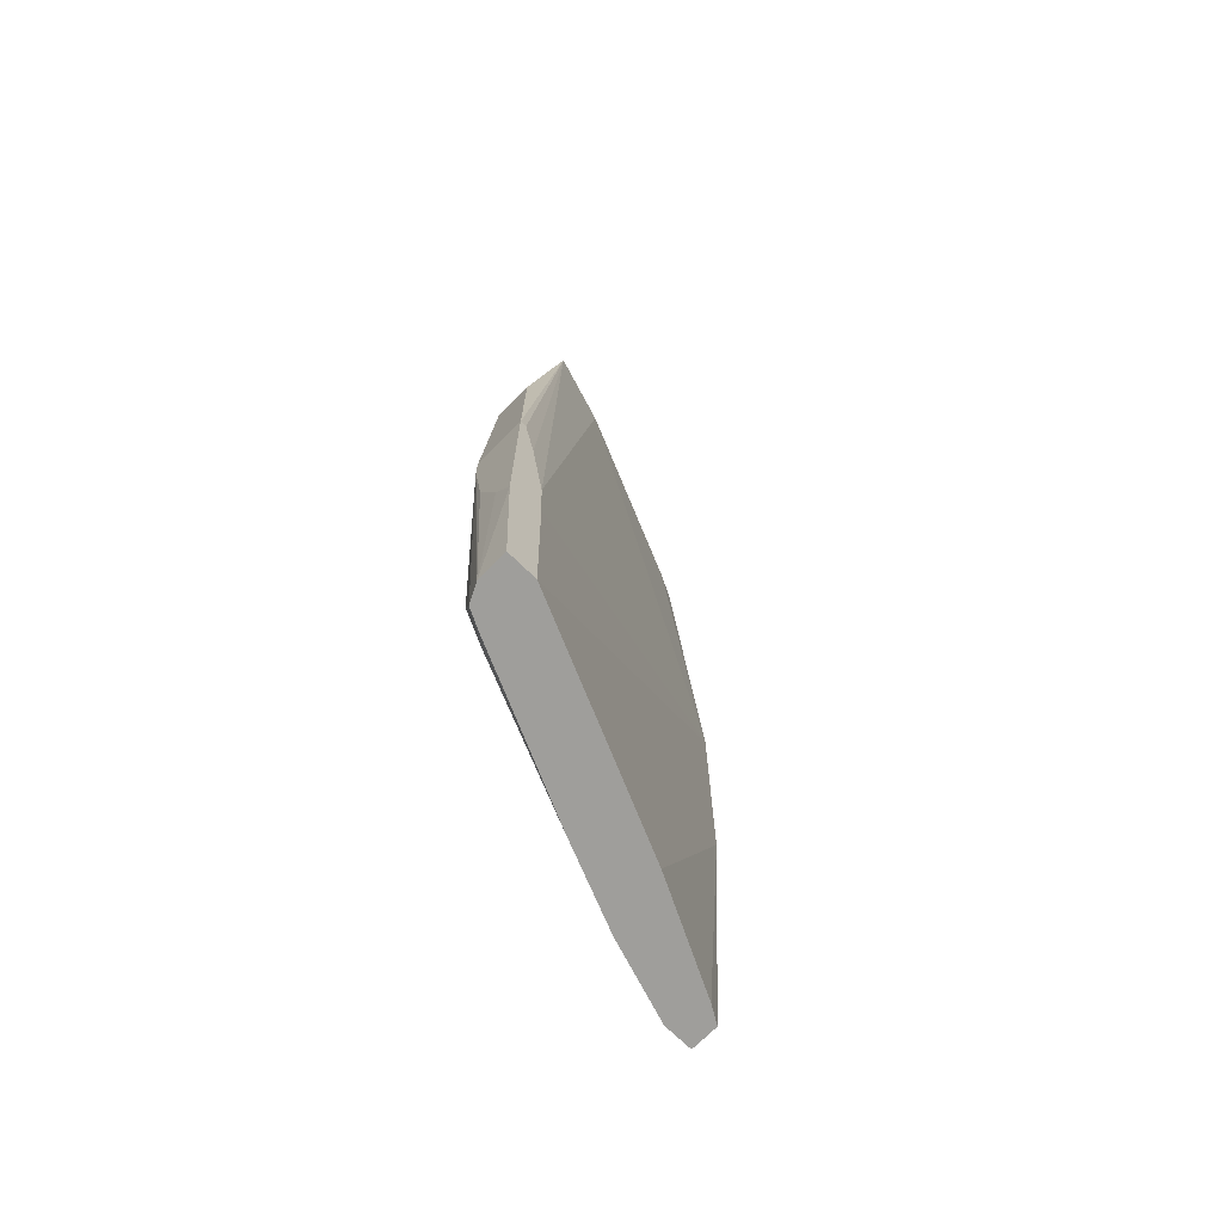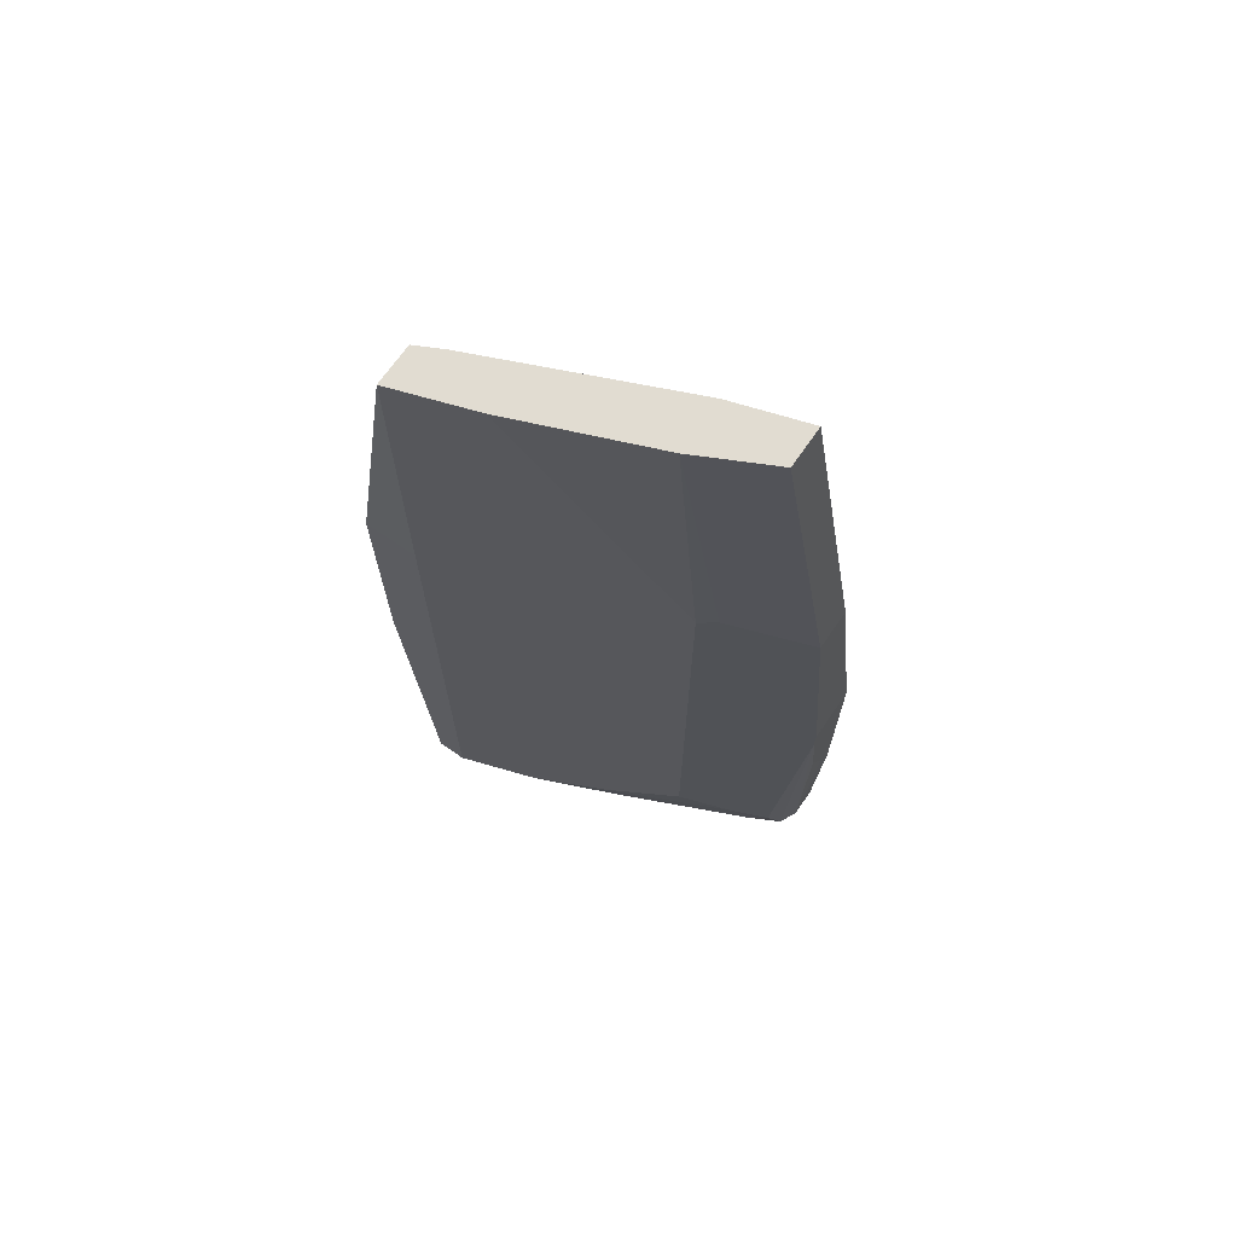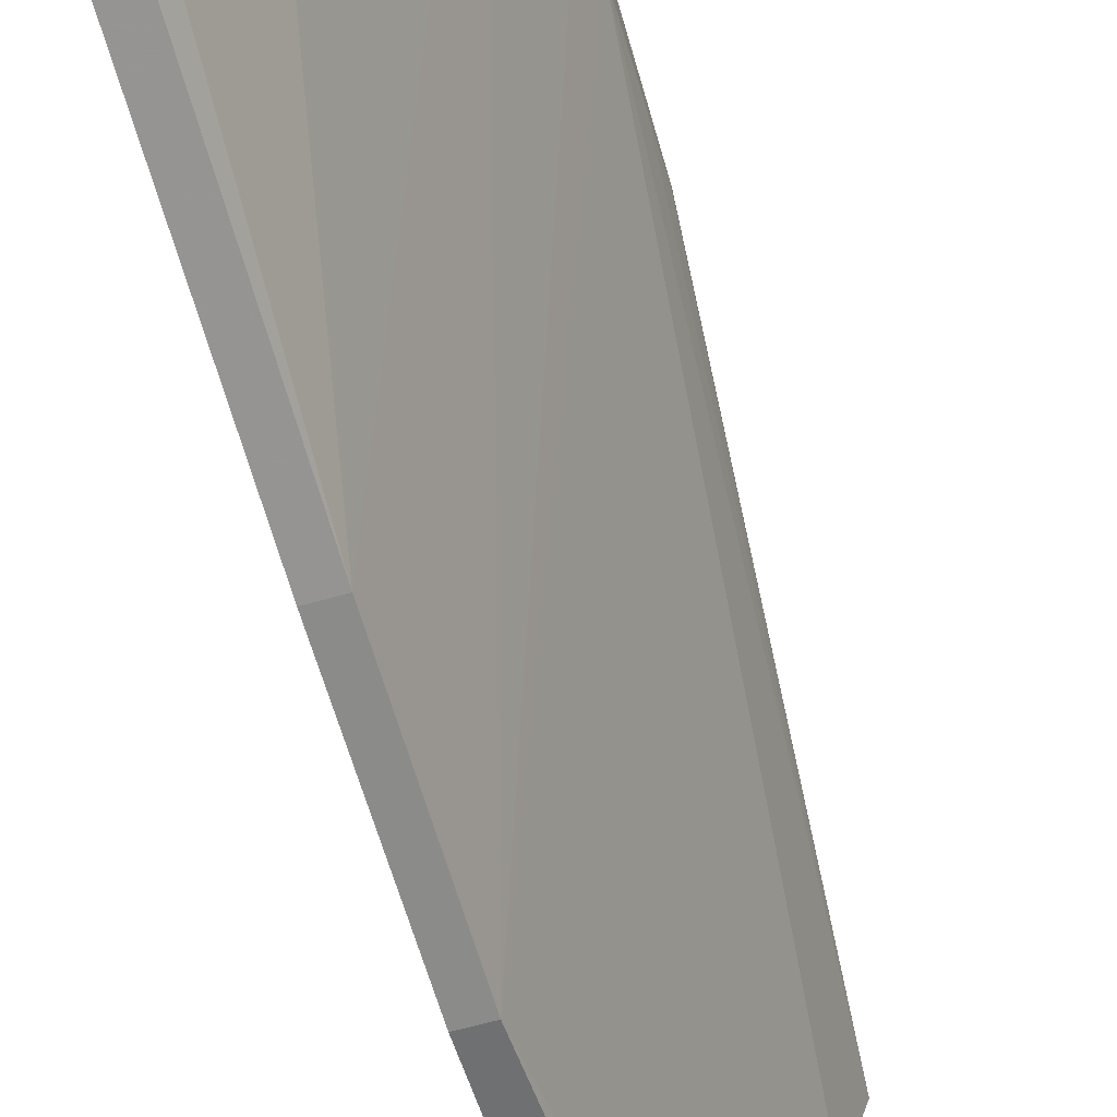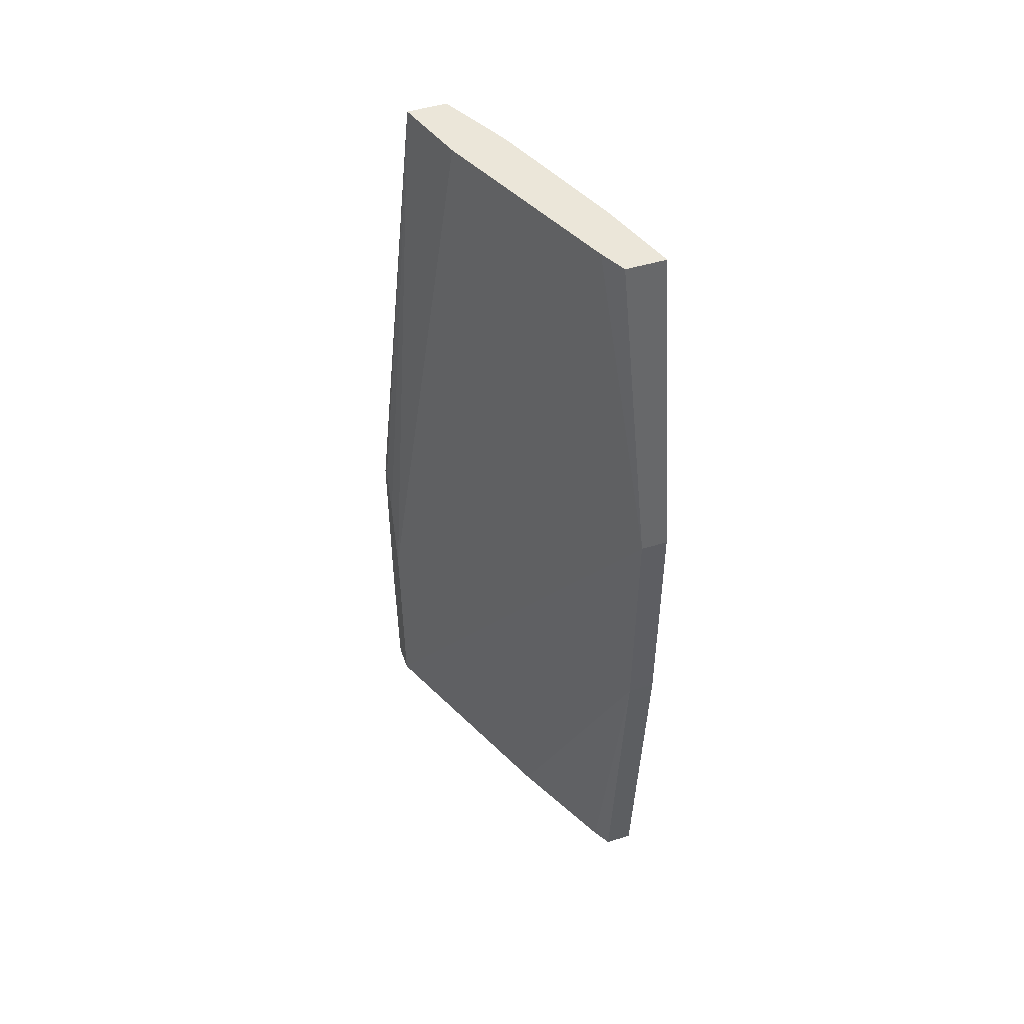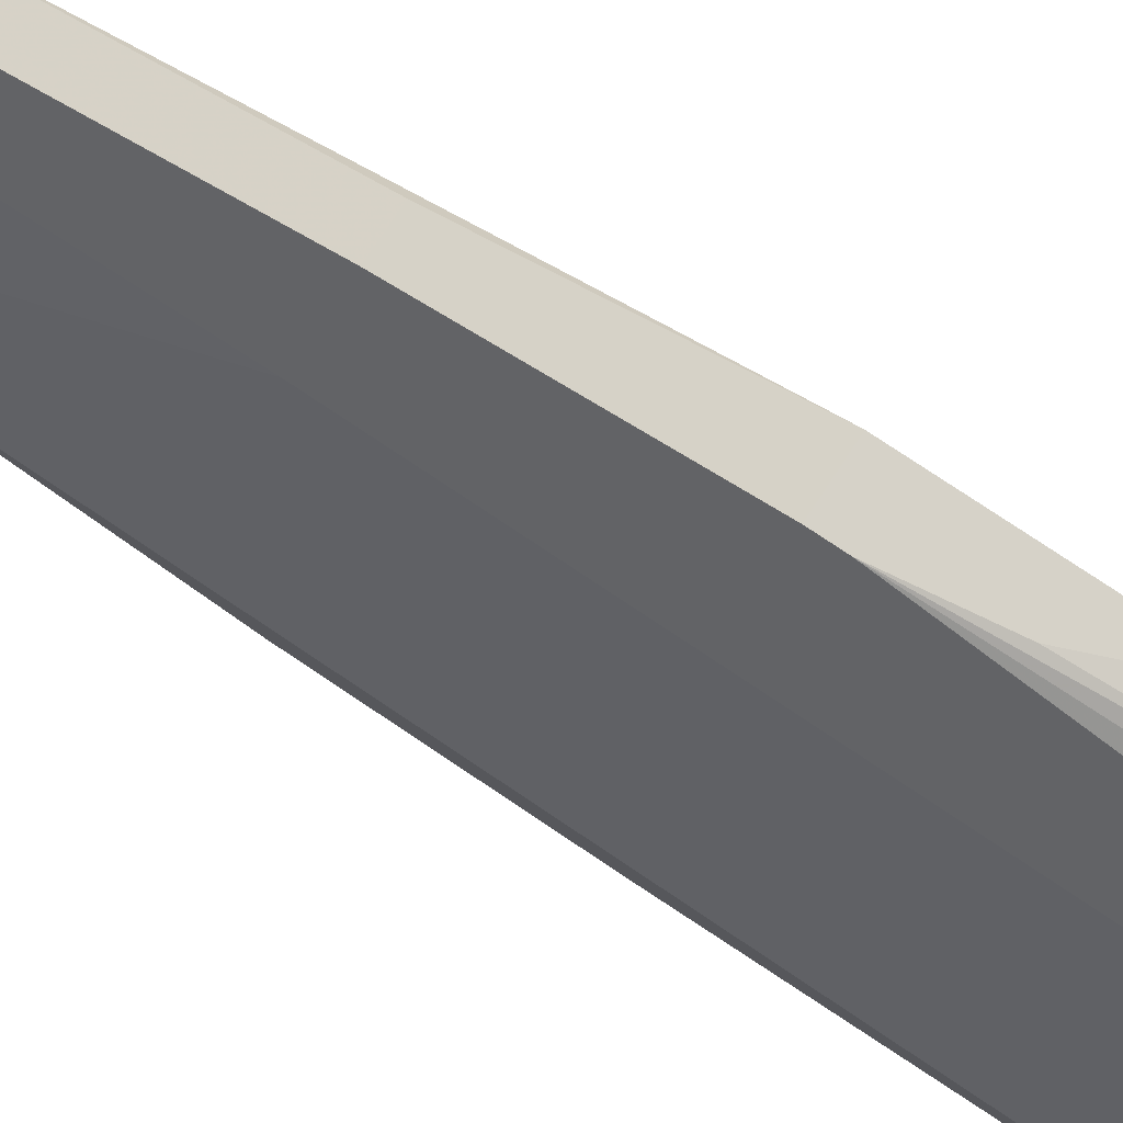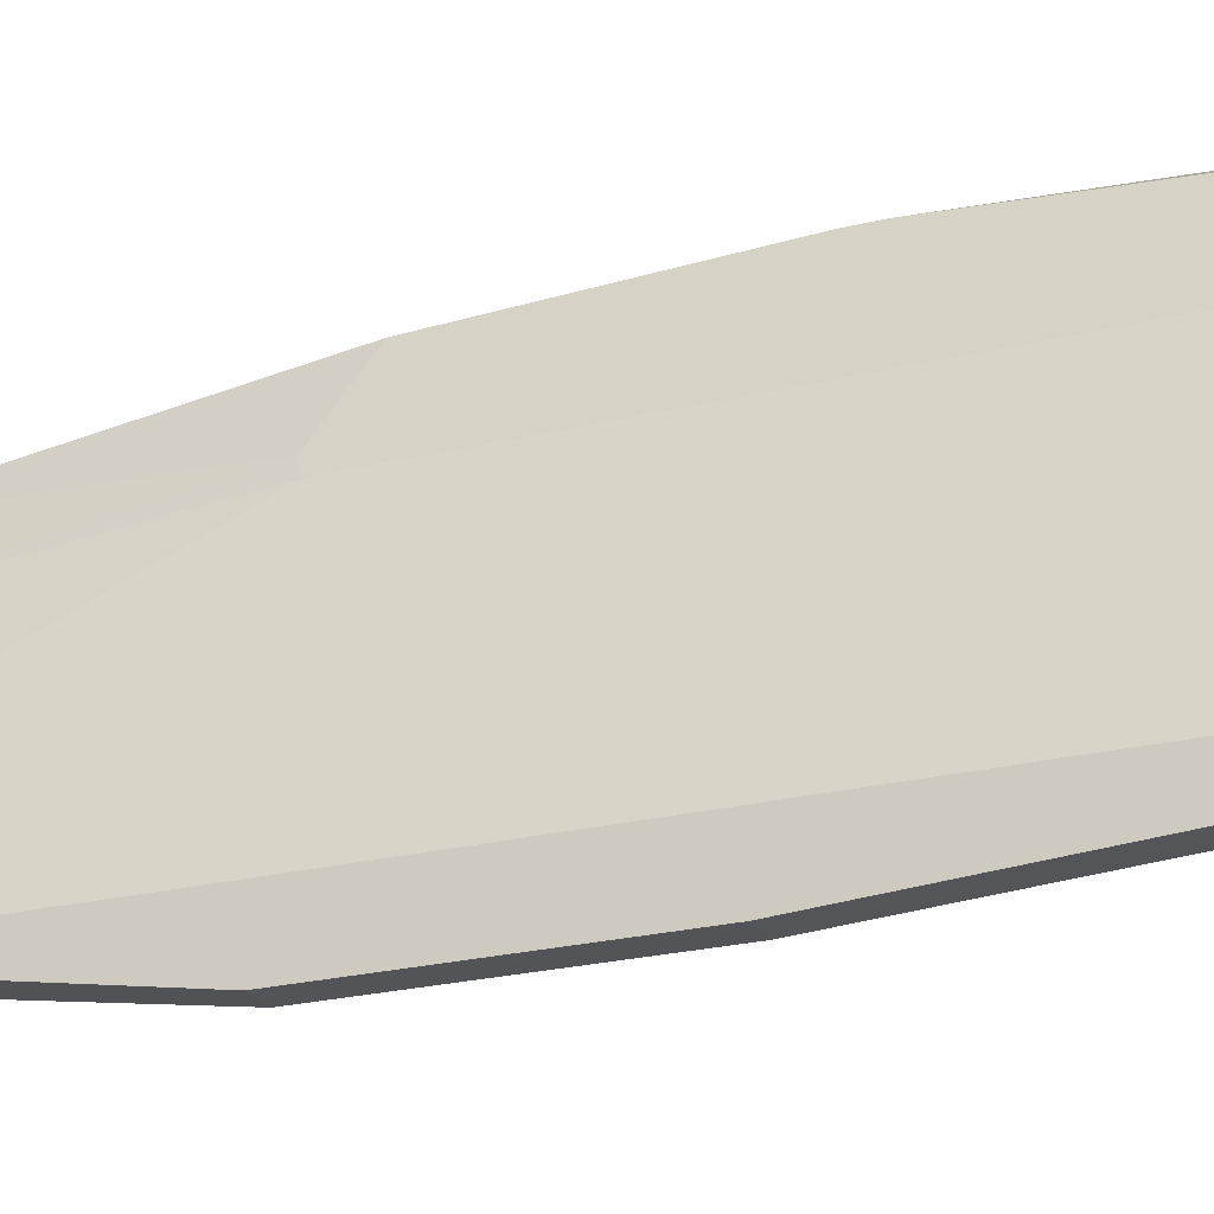
<metadata>
{"format":"obj","ext":"obj","renderer":"f3d","projection":"perspective","resolution":1024,"background":"white","views":[{"elev":-70.8,"azim":-134.5,"up":"+Z"},{"elev":69.2,"azim":124.6,"up":"+Z"},{"elev":-63.7,"azim":-164.0,"up":"+Y"},{"elev":48.5,"azim":-18.8,"up":"+Z"},{"elev":78.3,"azim":123.7,"up":"+Y"},{"elev":-23.6,"azim":112.8,"up":"+Y"}]}
</metadata>
<code>
v 0.2551 0.1766 -0.04971
v 0.2131 0.2564 -0.5704
v 0.3335 -0.01971 -0.2894
v 0.2131 0.2551 -0.6082
v 0.2131 0.2528 -0.7304
v 0.2131 0.2794 -0.4681
v 0.2131 0.2747 -0.4681
v 0.2383 0.2298 -0.04971
v 0.2131 0.2662 -0.5074
v 0.2677 0.2298 -0.04971
v 0.2291 0.2677 -0.2894
v 0.2586 0.2677 -0.2894
v 0.2527 0.2794 -0.4681
v 0.2527 0.2794 -0.4882
v 0.2616 0.2616 -0.6933
v 0.2878 0.2093 -0.2681
v 0.2747 0.2354 -0.6867
v 0.2649 0.2453 -0.7161
v 0.3139 0.1374 -0.7063
v 0.2943 0.1962 -0.6671
v 0.2943 0.1962 -0.2747
v 0.2943 0.1766 -0.04971
v 0.3529 0.02023 -0.04971
v 0.3335 0.0785 -0.04971
v 0.3336 0.07851 -0.7304
v 0.3532 0.01963 -0.2894
v 0.3532 -0.01971 -0.2894
v 0.3532 -0.01971 -0.4681
v 0.3532 0.01963 -0.7304
v 0.3532 -0.002109 -0.7304
v 0.3335 -0.01971 -0.4681
v 0.2856 0.08936 -0.7304
v 0.3248 0.0109 -0.7304
v 0.3326 -0.002109 -0.7304
v 0.3068 0.1418 -0.7304
v 0.2551 0.2551 -0.7304
v 0.2485 0.2681 -0.7304
v 0.2355 0.2747 -0.7304
v 0.2429 0.2794 -0.5569
v 0.2131 0.2794 -0.6193
v 0.2261 0.2794 -0.5989
v 0.2131 0.2747 -0.7304
v 0.3234 0.02023 -0.04971
v 0.3139 0.03926 -0.04971
f 15 37 14
f 19 21 25
f 18 37 15
f 18 36 37
f 18 35 36
f 18 19 35
f 19 20 21
f 31 5 32
f 30 33 29
f 25 26 29
f 25 29 35
f 29 33 35
f 34 33 30
f 31 34 30
f 31 33 34
f 31 32 33
f 38 14 37
f 19 25 35
f 23 10 43
f 35 33 42
f 41 40 39
f 31 3 5
f 43 10 1
f 44 43 1
f 44 1 3
f 44 3 43
f 3 23 43
f 27 23 3
f 38 37 42
f 39 40 14
f 36 35 37
f 32 5 33
f 5 42 33
f 6 42 5
f 40 6 14
f 40 42 6
f 40 38 42
f 41 39 38
f 41 38 40
f 37 35 42
f 31 27 3
f 39 14 38
f 28 31 30
f 13 15 14
f 13 14 6
f 13 6 12
f 6 11 12
f 6 8 11
f 8 1 10
f 2 1 8
f 9 7 2
f 13 12 15
f 9 2 8
f 7 8 6
f 7 6 2
f 2 6 5
f 4 2 5
f 4 5 3
f 4 3 2
f 2 3 1
f 28 27 31
f 9 8 7
f 16 15 12
f 11 8 10
f 17 18 15
f 28 30 29
f 28 29 26
f 17 15 16
f 27 26 23
f 24 23 26
f 24 26 25
f 24 25 21
f 24 21 22
f 24 22 23
f 28 26 27
f 12 11 10
f 16 12 10
f 16 10 22
f 16 22 21
f 16 21 20
f 17 16 20
f 17 20 19
f 17 19 18
f 22 10 23

</code>
